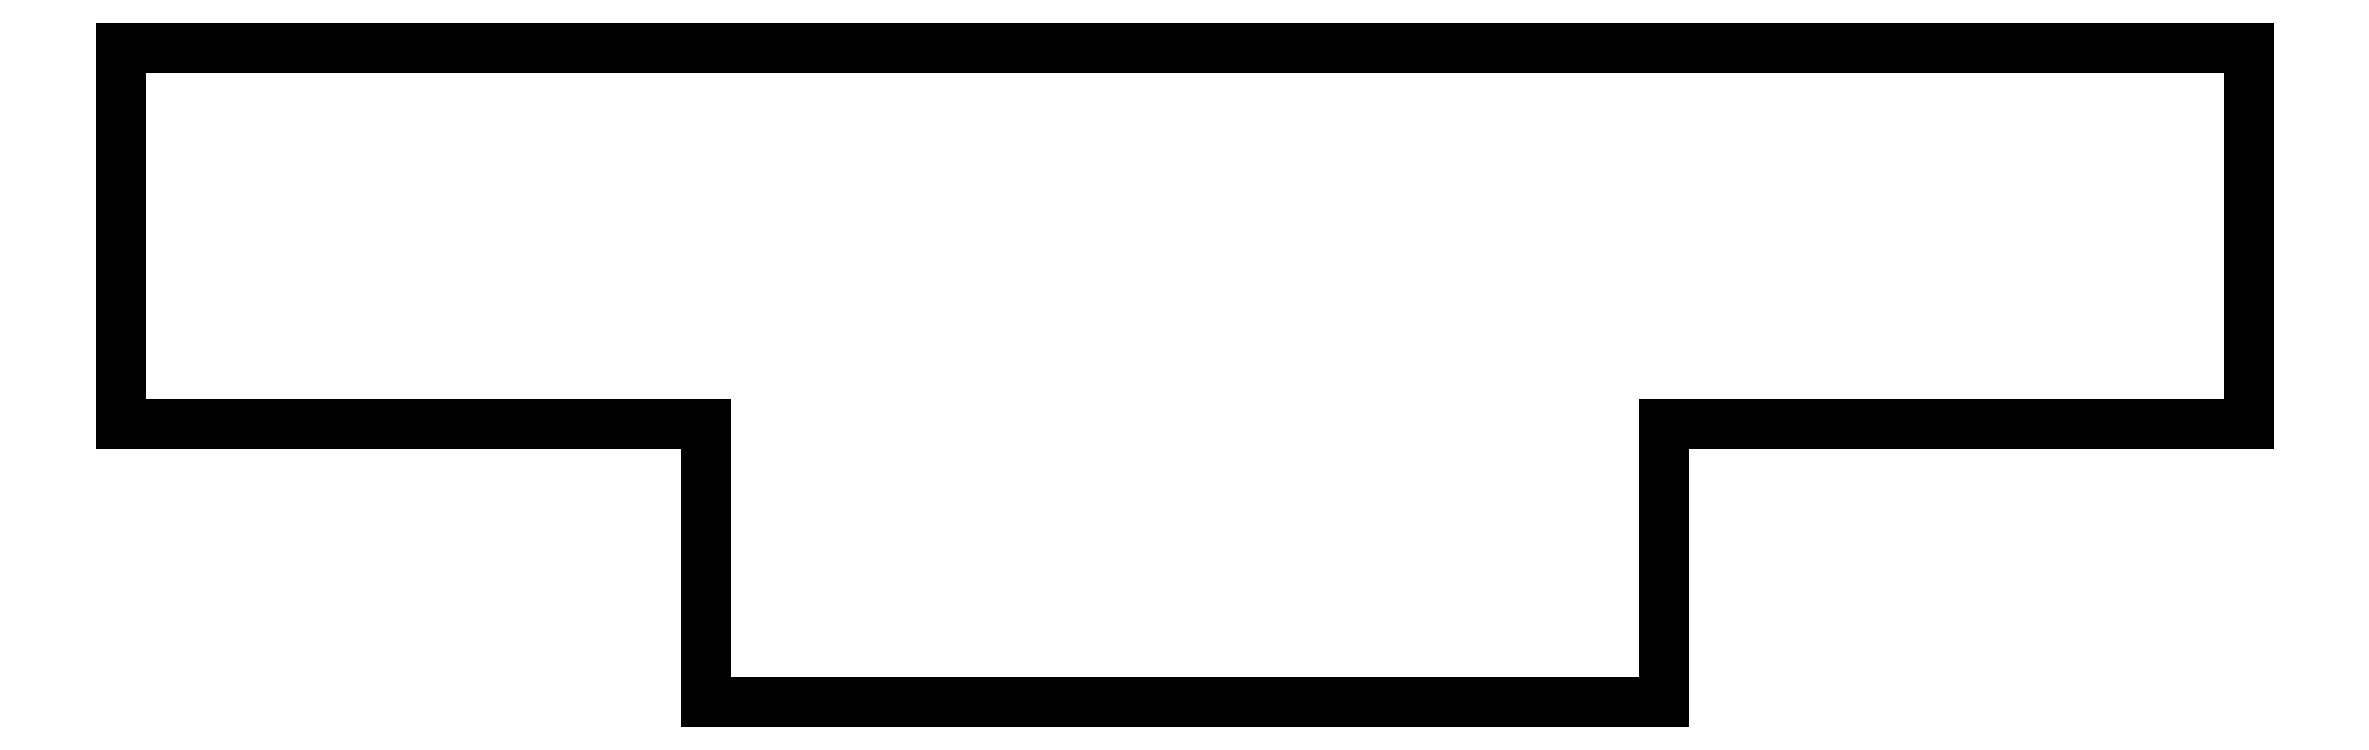
<metadata>
{"format":"dxf","ext":"dxf","renderer":"ezdxf+matplotlib","layout":"modelspace","background":"white","min_lineweight":24,"dpi":150}
</metadata>
<code>
0
SECTION
2
ENTITIES
0
LINE
8
0
10
85.5
20
-114.5
11
85.5
21
-68.5
0
LINE
8
0
10
85.5
20
-68.5
11
345.5
21
-68.5
0
LINE
8
0
10
345.5
20
-68.5
11
345.5
21
-114.5
0
LINE
8
0
10
345.5
20
-114.5
11
274
21
-114.5
0
LINE
8
0
10
274
20
-114.5
11
274
21
-148.5
0
LINE
8
0
10
274
20
-148.5
11
157
21
-148.5
0
LINE
8
0
10
157
20
-148.5
11
157
21
-114.5
0
LINE
8
0
10
157
20
-114.5
11
85.5
21
-114.5
0
ENDSEC
0
EOF

</code>
